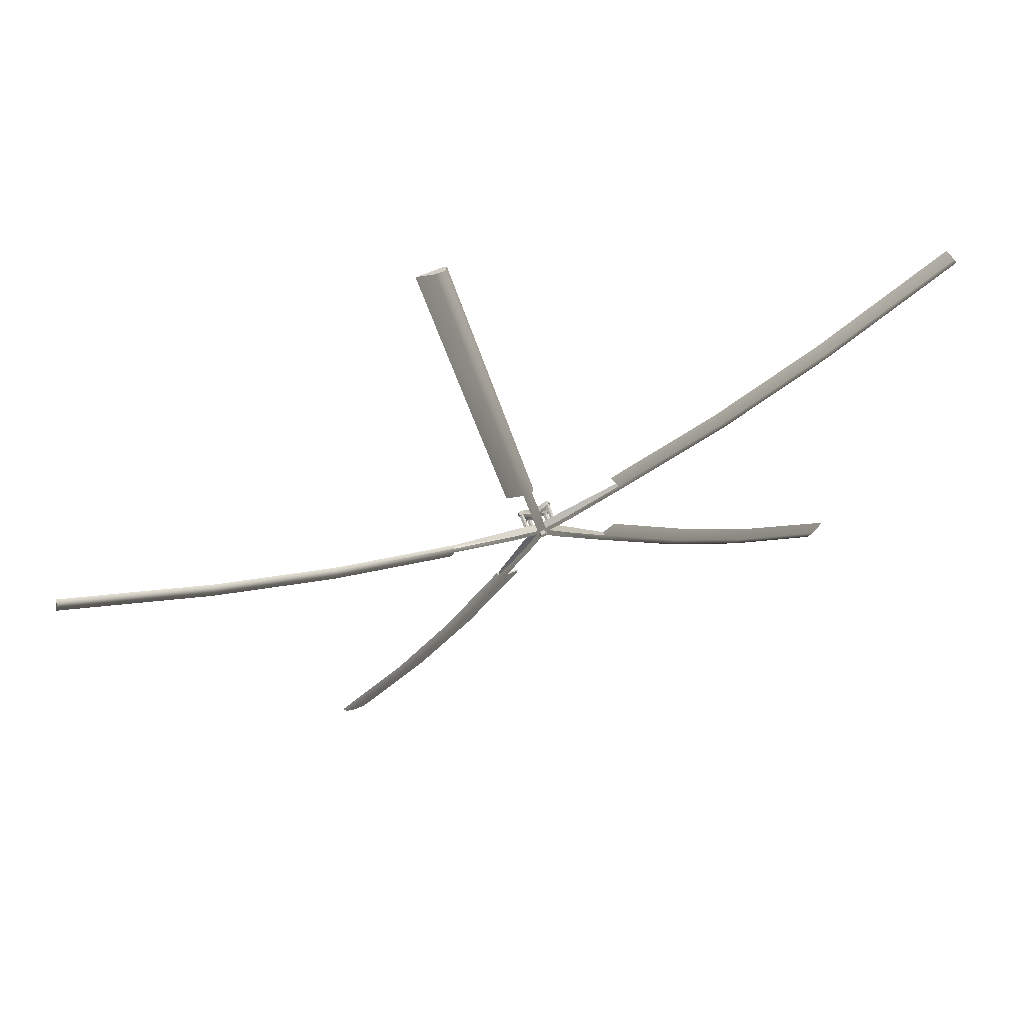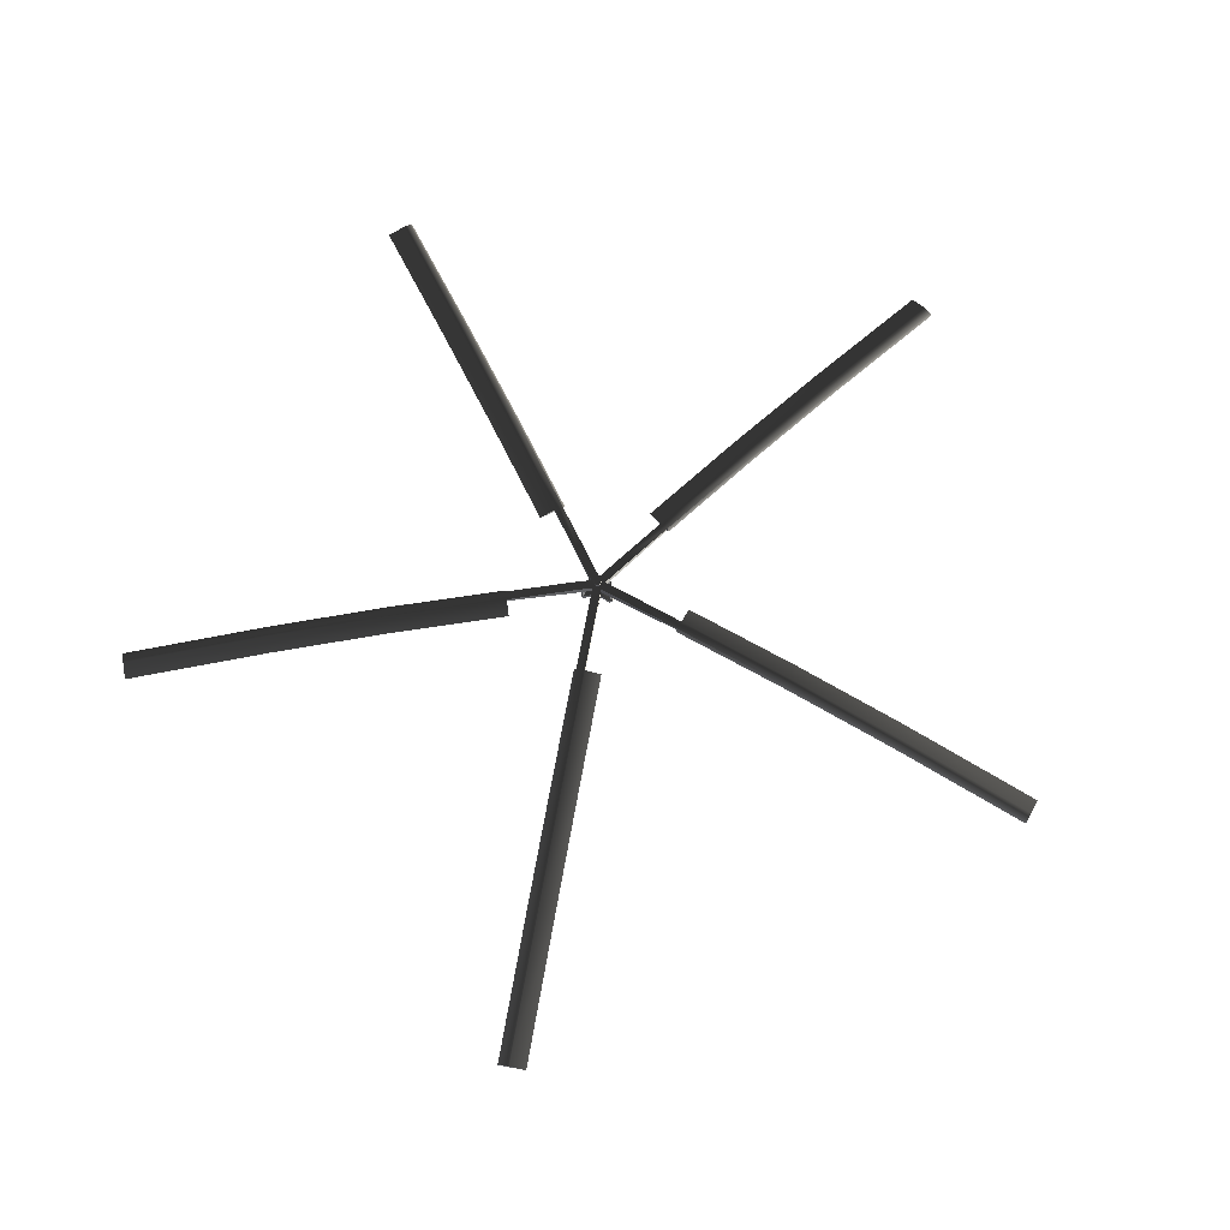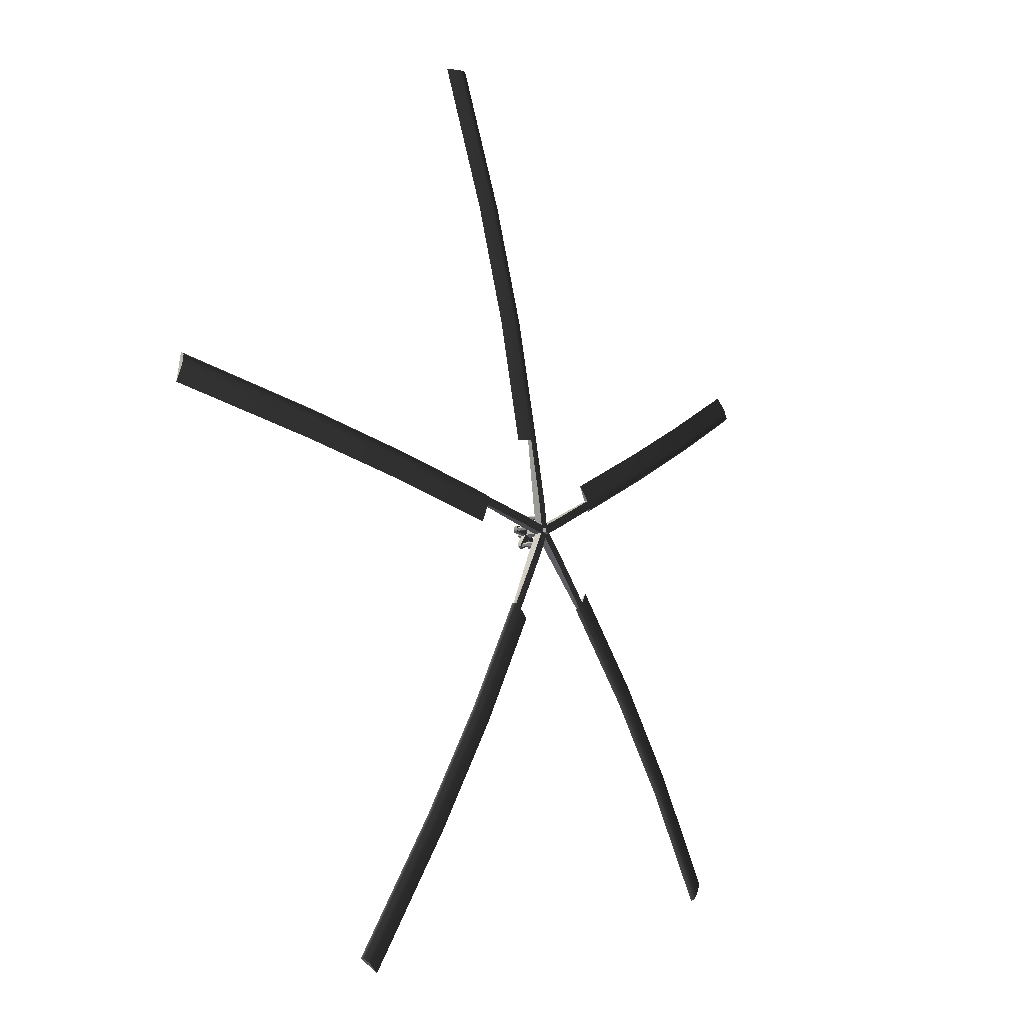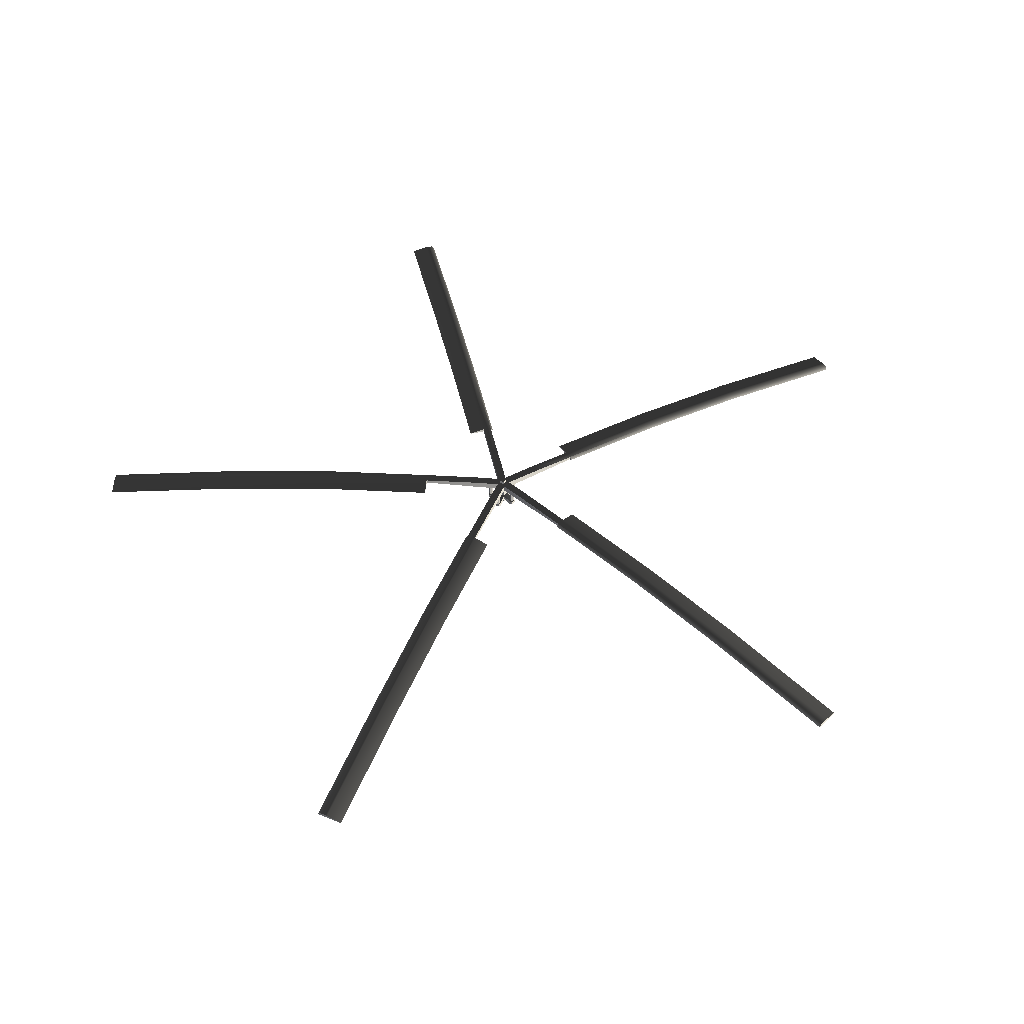
<metadata>
{"format":"obj","ext":"obj","renderer":"f3d","projection":"perspective","resolution":1024,"background":"white","views":[{"elev":64.6,"azim":161.3,"up":"+Z"},{"elev":68.5,"azim":20.0,"up":"+Y"},{"elev":-13.3,"azim":126.1,"up":"+Z"},{"elev":49.2,"azim":33.2,"up":"+Y"}]}
</metadata>
<code>
g Pale1_Pale1
v -0.8471 1.805 0.5039
v -0.7662 1.761 0.6587
v -0.8471 1.764 0.5039
v 0.2097 1.805 0.9687
v 0.382 1.761 0.9396
v 0.2097 1.764 0.9687
v 0.9783 1.805 0.1072
v 1.004 1.761 -0.06559
v 0.9783 1.764 0.1072
v 0.3965 1.805 -0.89
v 0.2401 1.761 -0.9677
v 0.3965 1.764 -0.89
v -0.7316 1.805 -0.6448
v -0.8539 1.761 -0.5201
v -0.7316 1.764 -0.6448
v -0.8897 1.764 0.4222
v -0.9019 1.774 0.399
v -0.8897 1.805 0.4222
v 0.1189 1.764 0.984
v 0.09303 1.774 0.9883
v 0.1189 1.805 0.984
v 0.9648 1.764 0.1984
v 0.961 1.774 0.2243
v 0.9648 1.805 0.1984
v 0.479 1.764 -0.849
v 0.5025 1.774 -0.8373
v 0.479 1.805 -0.849
v -0.6671 1.764 -0.7106
v -0.6488 1.774 -0.7293
v -0.6671 1.805 -0.7106
v -0.00882 1.568 -0.05031
v -0.007004 1.56 -0.03953
v -0.05824 1.568 0.000109
v -0.04742 1.56 0.001711
v -0.02556 1.568 0.06269
v -0.0207 1.56 0.0529
v -0.1559 1.548 0.05112
v -0.1233 1.548 0.1137
v -0.1668 1.557 0.07612
v -0.1493 1.557 0.1103
v -0.137 1.548 -0.07705
v -0.08753 1.548 -0.1275
v -0.1454 1.557 -0.1001
v -0.1117 1.557 -0.1366
v 0.0544 1.568 -0.01889
v 0.04471 1.56 -0.01383
v 0.04024 1.548 -0.149
v 0.1035 1.548 -0.1176
v 0.06352 1.557 -0.1635
v 0.1031 1.557 -0.1443
v 0.1634 1.548 -0.002725
v 0.04405 1.568 0.05094
v 0.1531 1.548 0.0671
v 0.1786 1.557 0.05635
v 0.1846 1.557 0.01435
v 0.06238 1.548 0.1596
v -0.007233 1.548 0.1714
v 0.01355 1.557 0.1914
v 0.05247 1.557 0.1858
v -0.1493 1.595 0.1103
v -0.1668 1.595 0.07612
v -0.1559 1.596 0.05112
v 0.05247 1.595 0.1858
v 0.01355 1.595 0.1914
v 0.1786 1.595 0.05635
v 0.1846 1.595 0.01435
v 0.1634 1.596 -0.002725
v 0.1031 1.595 -0.1443
v 0.06352 1.595 -0.1635
v 0.04024 1.596 -0.149
v -0.1454 1.595 -0.1001
v -0.1117 1.595 -0.1366
v 0.03159 1.875 0.03401
v 0.03435 1.875 -0.01221
v -0.01321 1.875 0.04565
v -0.03814 1.875 0.006635
v -0.008739 1.875 -0.02912
v -0.04453 1.748 0.002139
v -0.04453 1.621 0.002139
v -0.0194 1.748 0.05028
v -0.0194 1.621 0.05028
v 0.03415 1.748 0.04124
v 0.03415 1.621 0.04124
v 0.04211 1.748 -0.01247
v 0.04211 1.621 -0.01247
v -0.006517 1.748 -0.03664
v -0.006517 1.621 -0.03664
v -0.03814 1.836 0.006635
v -0.01321 1.836 0.04565
v 0.03159 1.836 0.03401
v 0.03435 1.836 -0.01221
v -0.008739 1.836 -0.02912
v -0.3071 1.753 0.118
v -0.07636 1.753 -0.002495
v -0.2644 1.753 0.1996
v -0.03371 1.753 0.07918
v -0.01186 1.753 -0.06828
v -0.2622 1.753 -0.1847
v -0.1977 1.753 -0.2505
v 0.07065 1.753 -0.02728
v 0.104 1.753 -0.3014
v 0.1865 1.753 -0.2603
v 0.05715 1.753 0.06386
v 0.3281 1.753 0.01087
v 0.3146 1.753 0.102
v 0.1004 1.753 0.3205
v 0.009566 1.753 0.3358
v -0.03371 1.831 0.07918
v -0.2644 1.831 0.1996
v -0.3071 1.831 0.118
v -0.07636 1.831 -0.002495
v 0.05715 1.831 0.06386
v 0.009566 1.831 0.3358
v 0.1004 1.831 0.3205
v 0.07065 1.831 -0.02728
v 0.3146 1.831 0.102
v 0.3281 1.831 0.01087
v -0.01186 1.831 -0.06828
v 0.1865 1.831 -0.2603
v 0.104 1.831 -0.3014
v -0.1977 1.831 -0.2505
v -0.2622 1.831 -0.1847
v -1.982 1.699 1.096
v -1.901 1.695 1.251
v -3.117 1.563 1.689
v -3.036 1.558 1.844
v -2.025 1.699 1.015
v -4.524 1.313 2.424
v -4.443 1.309 2.579
v -3.16 1.563 1.607
v -4.567 1.313 2.342
v -4.579 1.323 2.319
v -3.172 1.572 1.584
v -2.037 1.709 0.9916
v -2.025 1.739 1.015
v -1.982 1.739 1.096
v -3.117 1.602 1.689
v -4.524 1.353 2.424
v -4.567 1.353 2.342
v -3.16 1.602 1.607
v 0.4226 1.699 2.231
v 0.5949 1.695 2.202
v 0.6355 1.563 3.494
v 0.8078 1.558 3.465
v 0.3318 1.699 2.246
v 0.8995 1.313 5.059
v 1.072 1.309 5.03
v 0.5447 1.563 3.509
v 0.8086 1.313 5.074
v 0.7828 1.323 5.079
v 0.5188 1.572 3.513
v 0.3059 1.709 2.251
v 0.3318 1.739 2.246
v 0.4226 1.739 2.231
v 0.6355 1.602 3.494
v 0.8995 1.353 5.059
v 0.8086 1.353 5.074
v 0.5447 1.602 3.509
v 2.245 1.699 0.2949
v 2.27 1.695 0.1221
v 3.511 1.563 0.4825
v 3.537 1.558 0.3097
v 2.231 1.699 0.386
v 5.082 1.313 0.7152
v 5.107 1.309 0.5424
v 3.498 1.563 0.5737
v 5.068 1.313 0.8064
v 5.064 1.323 0.8323
v 3.494 1.572 0.5996
v 2.227 1.709 0.4119
v 2.231 1.739 0.386
v 2.245 1.739 0.2949
v 3.511 1.602 0.4825
v 5.082 1.353 0.7152
v 5.068 1.353 0.8064
v 3.498 1.602 0.5737
v 0.9664 1.699 -2.036
v 0.81 1.695 -2.114
v 1.536 1.563 -3.183
v 1.38 1.558 -3.261
v 1.049 1.699 -1.995
v 2.243 1.313 -4.605
v 2.086 1.309 -4.682
v 1.619 1.563 -3.142
v 2.325 1.313 -4.564
v 2.349 1.323 -4.552
v 1.642 1.572 -3.13
v 1.072 1.709 -1.984
v 1.049 1.739 -1.995
v 0.9664 1.739 -2.036
v 1.536 1.602 -3.183
v 2.243 1.353 -4.605
v 2.325 1.353 -4.564
v 1.619 1.602 -3.142
v -1.646 1.699 -1.541
v -1.768 1.695 -1.416
v -2.56 1.563 -2.437
v -2.683 1.558 -2.313
v -1.581 1.699 -1.607
v -3.694 1.313 -3.549
v -3.816 1.309 -3.424
v -2.496 1.563 -2.503
v -3.63 1.313 -3.614
v -3.611 1.323 -3.633
v -2.477 1.572 -2.522
v -1.563 1.709 -1.626
v -1.581 1.739 -1.607
v -1.646 1.739 -1.541
v -2.56 1.602 -2.437
v -3.694 1.353 -3.549
v -3.63 1.353 -3.614
v -2.496 1.602 -2.503
v 0.03624 1.56 0.04329
v -0.04742 1.506 0.001711
v -0.0207 1.506 0.0529
v -0.007004 1.506 -0.03953
v 0.04471 1.506 -0.01383
v 0.03624 1.506 0.04329
v -0.02556 1.616 0.06269
v -0.1233 1.596 0.1137
v -0.05824 1.616 0.000109
v 0.04405 1.616 0.05094
v 0.06238 1.596 0.1596
v -0.007233 1.596 0.1714
v 0.0544 1.616 -0.01889
v 0.1531 1.596 0.0671
v -0.00882 1.616 -0.05031
v 0.1035 1.596 -0.1176
v -0.137 1.596 -0.07705
v -0.08753 1.596 -0.1275
v 0.07142 1.585 -0.1044
v 0.07142 1.759 -0.1044
v 0.04814 1.585 -0.1192
v 0.04814 1.759 -0.1192
v 0.09267 1.585 -0.122
v 0.09267 1.759 -0.122
v 0.08253 1.585 -0.1476
v 0.08253 1.759 -0.1476
v 0.05502 1.585 -0.1459
v 0.05502 1.759 -0.1459
v 0.1556 1.585 0.0537
v 0.1556 1.759 0.0537
v 0.1323 1.585 0.03892
v 0.1323 1.759 0.03892
v 0.1768 1.585 0.03614
v 0.1768 1.759 0.03614
v 0.1667 1.585 0.0105
v 0.1667 1.759 0.0105
v 0.1391 1.585 0.01222
v 0.1391 1.759 0.01222
v -0.1079 1.585 -0.07088
v -0.1079 1.759 -0.07088
v -0.1312 1.585 -0.08566
v -0.1312 1.759 -0.08566
v -0.08664 1.585 -0.08845
v -0.08664 1.759 -0.08845
v -0.09677 1.585 -0.1141
v -0.09677 1.759 -0.1141
v -0.1243 1.585 -0.1124
v -0.1243 1.759 -0.1124
v -0.1337 1.585 0.1046
v -0.1337 1.759 0.1046
v -0.157 1.585 0.08984
v -0.157 1.759 0.08984
v -0.1125 1.585 0.08706
v -0.1125 1.759 0.08706
v -0.1226 1.585 0.06142
v -0.1226 1.759 0.06142
v -0.1501 1.585 0.06314
v -0.1501 1.759 0.06314
v 0.03056 1.585 0.1863
v 0.03056 1.759 0.1863
v 0.007291 1.585 0.1716
v 0.007291 1.759 0.1716
v 0.05181 1.585 0.1688
v 0.05181 1.759 0.1688
v 0.04168 1.585 0.1431
v 0.04168 1.759 0.1431
v 0.01416 1.585 0.1448
v 0.01416 1.759 0.1448
g Pale1_Body
f 1 2 3
f 4 5 6
f 7 8 9
f 10 11 12
f 13 14 15
f 16 17 18
f 19 20 21
f 22 23 24
f 25 26 27
f 28 29 30
f 31 32 33
f 34 33 32
f 33 34 35
f 36 35 34
f 37 33 38
f 37 38 39
f 40 39 38
f 35 38 33
f 33 41 31
f 42 31 41
f 41 43 42
f 44 42 43
f 45 46 31
f 32 31 46
f 31 47 45
f 48 45 47
f 47 49 48
f 50 48 49
f 45 51 52
f 53 52 51
f 53 51 54
f 55 54 51
f 52 56 35
f 57 35 56
f 57 56 58
f 59 58 56
f 40 60 39
f 61 39 60
f 61 62 39
f 37 39 62
f 59 63 58
f 64 58 63
f 65 54 66
f 55 66 54
f 66 55 67
f 51 67 55
f 68 50 69
f 49 69 50
f 69 49 70
f 47 70 49
f 43 71 44
f 72 44 71
f 73 74 75
f 76 75 74
f 77 76 74
f 78 79 80
f 81 80 79
f 80 81 82
f 83 82 81
f 82 83 84
f 85 84 83
f 84 85 86
f 87 86 85
f 86 87 78
f 79 78 87
f 76 88 75
f 89 75 88
f 75 89 73
f 90 73 89
f 73 90 74
f 91 74 90
f 74 91 77
f 92 77 91
f 77 92 76
f 88 76 92
f 93 94 95
f 96 95 94
f 94 78 96
f 78 94 86
f 80 96 78
f 97 86 94
f 94 98 97
f 99 97 98
f 86 97 84
f 100 84 97
f 97 101 100
f 102 100 101
f 84 100 82
f 82 103 80
f 103 82 100
f 96 80 103
f 100 104 103
f 105 103 104
f 103 106 96
f 107 96 106
f 108 109 96
f 95 96 109
f 109 108 110
f 111 110 108
f 111 108 88
f 89 88 108
f 88 92 111
f 108 112 89
f 108 113 112
f 114 112 113
f 90 89 112
f 112 115 90
f 112 116 115
f 117 115 116
f 91 90 115
f 92 91 118
f 115 118 91
f 118 111 92
f 115 119 118
f 120 118 119
f 118 121 111
f 122 111 121
f 94 93 111
f 110 111 93
f 112 114 103
f 106 103 114
f 96 107 108
f 113 108 107
f 115 117 100
f 104 100 117
f 103 105 112
f 116 112 105
f 118 120 97
f 101 97 120
f 100 102 115
f 119 115 102
f 111 122 94
f 98 94 122
f 97 99 118
f 121 118 99
f 95 3 93
f 16 93 3
f 3 123 16
f 3 2 123
f 124 123 2
f 123 124 125
f 126 125 124
f 127 16 123
f 123 125 127
f 125 126 128
f 129 128 126
f 125 128 130
f 130 127 125
f 131 130 128
f 131 132 130
f 133 130 132
f 130 133 127
f 134 127 133
f 127 134 16
f 17 16 134
f 109 1 95
f 3 95 1
f 110 18 109
f 1 109 18
f 18 135 1
f 136 1 135
f 136 124 1
f 2 1 124
f 136 137 124
f 126 124 137
f 137 138 126
f 129 126 138
f 138 137 139
f 137 136 140
f 140 139 137
f 135 140 136
f 140 133 139
f 132 139 133
f 133 140 134
f 135 134 140
f 134 135 17
f 18 17 135
f 93 16 110
f 18 110 16
f 106 6 107
f 19 107 6
f 6 141 19
f 6 5 141
f 142 141 5
f 141 142 143
f 144 143 142
f 145 19 141
f 141 143 145
f 143 144 146
f 147 146 144
f 143 146 148
f 148 145 143
f 149 148 146
f 149 150 148
f 151 148 150
f 148 151 145
f 152 145 151
f 145 152 19
f 20 19 152
f 114 4 106
f 6 106 4
f 113 21 114
f 4 114 21
f 21 153 4
f 154 4 153
f 154 142 4
f 5 4 142
f 154 155 142
f 144 142 155
f 155 156 144
f 147 144 156
f 156 155 157
f 155 154 158
f 158 157 155
f 153 158 154
f 158 151 157
f 150 157 151
f 151 158 152
f 153 152 158
f 152 153 20
f 21 20 153
f 107 19 113
f 21 113 19
f 104 9 105
f 22 105 9
f 9 159 22
f 9 8 159
f 160 159 8
f 159 160 161
f 162 161 160
f 163 22 159
f 159 161 163
f 161 162 164
f 165 164 162
f 161 164 166
f 166 163 161
f 167 166 164
f 167 168 166
f 169 166 168
f 166 169 163
f 170 163 169
f 163 170 22
f 23 22 170
f 117 7 104
f 9 104 7
f 116 24 117
f 7 117 24
f 24 171 7
f 172 7 171
f 172 160 7
f 8 7 160
f 172 173 160
f 162 160 173
f 173 174 162
f 165 162 174
f 174 173 175
f 173 172 176
f 176 175 173
f 171 176 172
f 176 169 175
f 168 175 169
f 169 176 170
f 171 170 176
f 170 171 23
f 24 23 171
f 105 22 116
f 24 116 22
f 101 12 102
f 25 102 12
f 12 177 25
f 12 11 177
f 178 177 11
f 177 178 179
f 180 179 178
f 181 25 177
f 177 179 181
f 179 180 182
f 183 182 180
f 179 182 184
f 184 181 179
f 185 184 182
f 185 186 184
f 187 184 186
f 184 187 181
f 188 181 187
f 181 188 25
f 26 25 188
f 120 10 101
f 12 101 10
f 119 27 120
f 10 120 27
f 27 189 10
f 190 10 189
f 190 178 10
f 11 10 178
f 190 191 178
f 180 178 191
f 191 192 180
f 183 180 192
f 192 191 193
f 191 190 194
f 194 193 191
f 189 194 190
f 194 187 193
f 186 193 187
f 187 194 188
f 189 188 194
f 188 189 26
f 27 26 189
f 102 25 119
f 27 119 25
f 98 15 99
f 28 99 15
f 15 195 28
f 15 14 195
f 196 195 14
f 195 196 197
f 198 197 196
f 199 28 195
f 195 197 199
f 197 198 200
f 201 200 198
f 197 200 202
f 202 199 197
f 203 202 200
f 203 204 202
f 205 202 204
f 202 205 199
f 206 199 205
f 199 206 28
f 29 28 206
f 122 13 98
f 15 98 13
f 121 30 122
f 13 122 30
f 30 207 13
f 208 13 207
f 208 196 13
f 14 13 196
f 208 209 196
f 198 196 209
f 209 210 198
f 201 198 210
f 210 209 211
f 209 208 212
f 212 211 209
f 207 212 208
f 212 205 211
f 204 211 205
f 205 212 206
f 207 206 212
f 206 207 29
f 30 29 207
f 99 28 121
f 30 121 28
f 128 129 138
f 128 138 131
f 139 131 138
f 139 132 131
f 146 147 156
f 146 156 149
f 157 149 156
f 157 150 149
f 164 165 174
f 164 174 167
f 175 167 174
f 175 168 167
f 182 183 192
f 182 192 185
f 193 185 192
f 193 186 185
f 200 201 210
f 200 210 203
f 211 203 210
f 211 204 203
f 52 213 45
f 46 45 213
f 35 36 52
f 213 52 36
f 34 214 36
f 215 36 214
f 32 216 34
f 214 34 216
f 46 217 32
f 216 32 217
f 213 218 46
f 217 46 218
f 36 215 213
f 218 213 215
f 219 220 35
f 38 35 220
f 38 220 40
f 60 40 220
f 221 33 62
f 37 62 33
f 222 223 52
f 56 52 223
f 56 223 59
f 63 59 223
f 219 35 224
f 57 224 35
f 57 58 224
f 64 224 58
f 51 45 67
f 225 67 45
f 222 52 226
f 53 226 52
f 53 54 226
f 65 226 54
f 47 31 70
f 227 70 31
f 225 45 228
f 48 228 45
f 48 50 228
f 68 228 50
f 221 229 33
f 41 33 229
f 41 229 43
f 71 43 229
f 227 31 230
f 42 230 31
f 60 220 61
f 62 61 220
f 220 219 62
f 221 62 219
f 219 81 221
f 81 219 83
f 79 221 81
f 222 83 219
f 219 224 222
f 83 222 85
f 223 222 224
f 224 64 223
f 63 223 64
f 225 85 222
f 222 226 225
f 85 225 87
f 87 227 79
f 221 79 227
f 227 87 225
f 67 225 226
f 226 65 67
f 66 67 65
f 225 228 227
f 70 227 228
f 70 228 69
f 68 69 228
f 227 230 221
f 229 221 230
f 229 230 71
f 72 71 230
f 72 230 44
f 42 44 230
f 231 232 233
f 234 233 232
f 235 236 231
f 232 231 236
f 237 238 235
f 236 235 238
f 239 240 237
f 238 237 240
f 233 234 239
f 240 239 234
f 241 242 243
f 244 243 242
f 245 246 241
f 242 241 246
f 247 248 245
f 246 245 248
f 249 250 247
f 248 247 250
f 243 244 249
f 250 249 244
f 251 252 253
f 254 253 252
f 255 256 251
f 252 251 256
f 257 258 255
f 256 255 258
f 259 260 257
f 258 257 260
f 253 254 259
f 260 259 254
f 261 262 263
f 264 263 262
f 265 266 261
f 262 261 266
f 267 268 265
f 266 265 268
f 269 270 267
f 268 267 270
f 263 264 269
f 270 269 264
f 271 272 273
f 274 273 272
f 275 276 271
f 272 271 276
f 277 278 275
f 276 275 278
f 279 280 277
f 278 277 280
f 273 274 279
f 280 279 274

</code>
